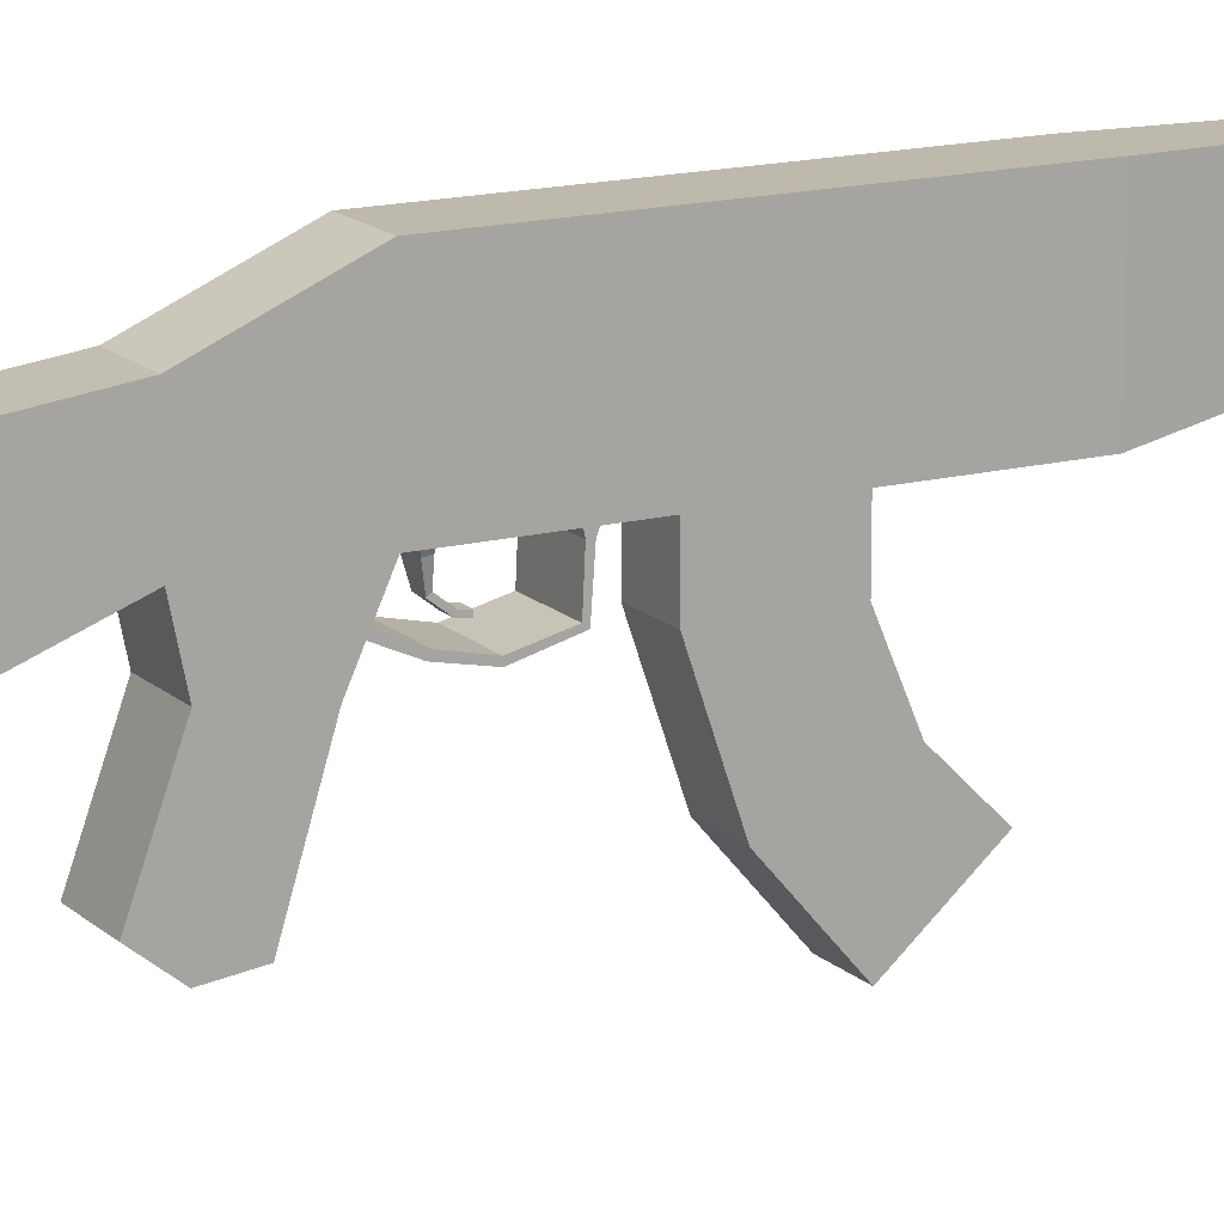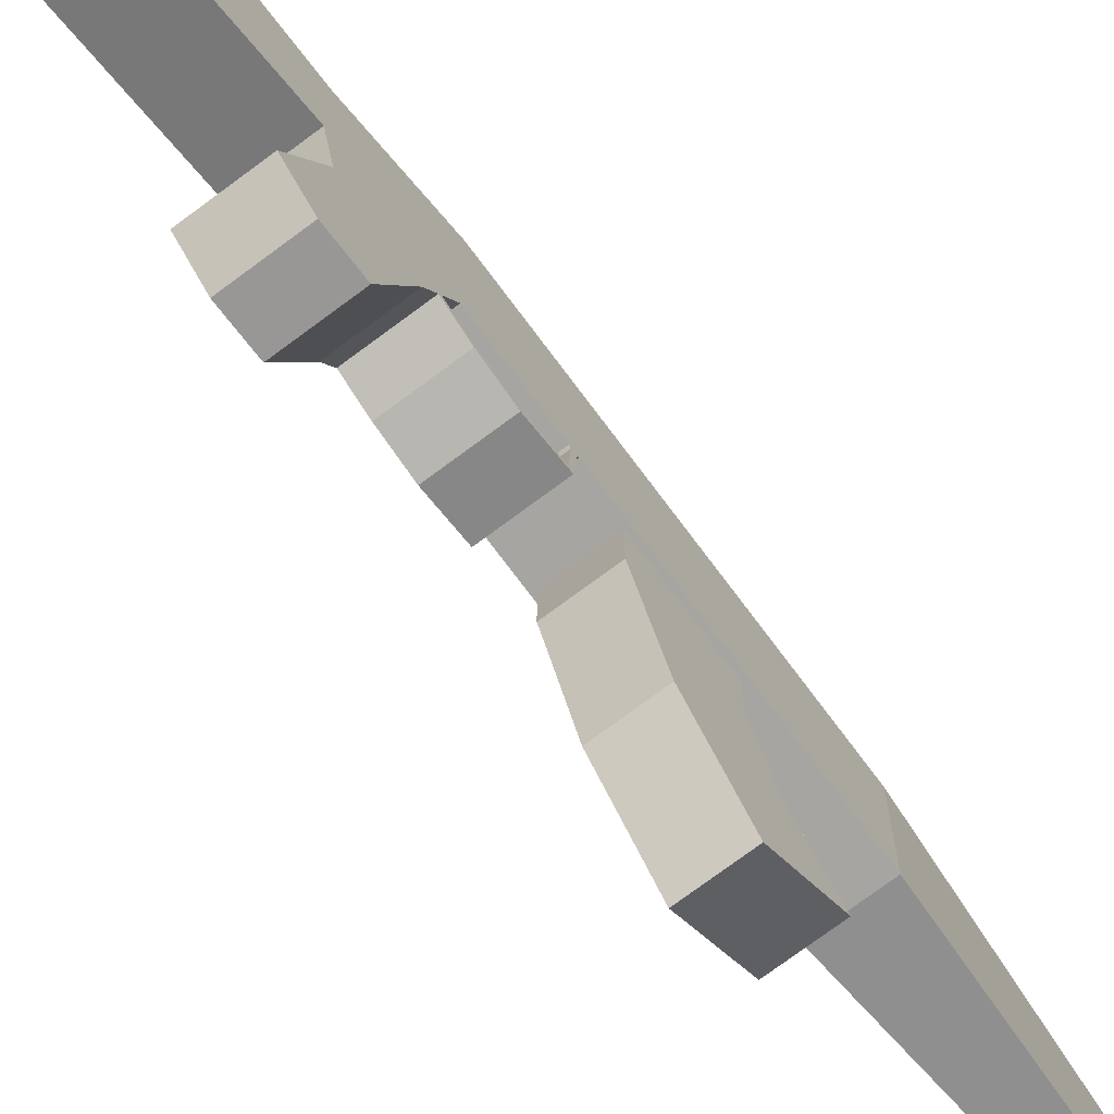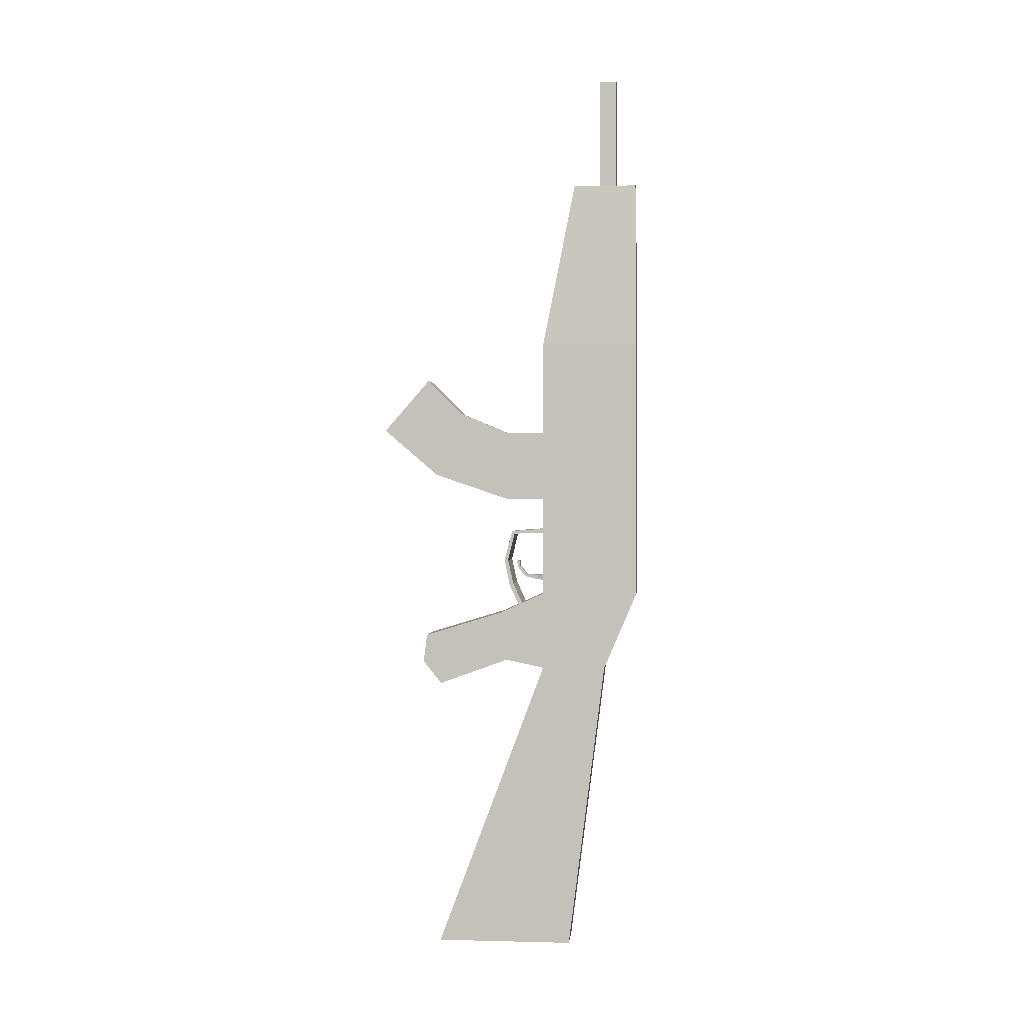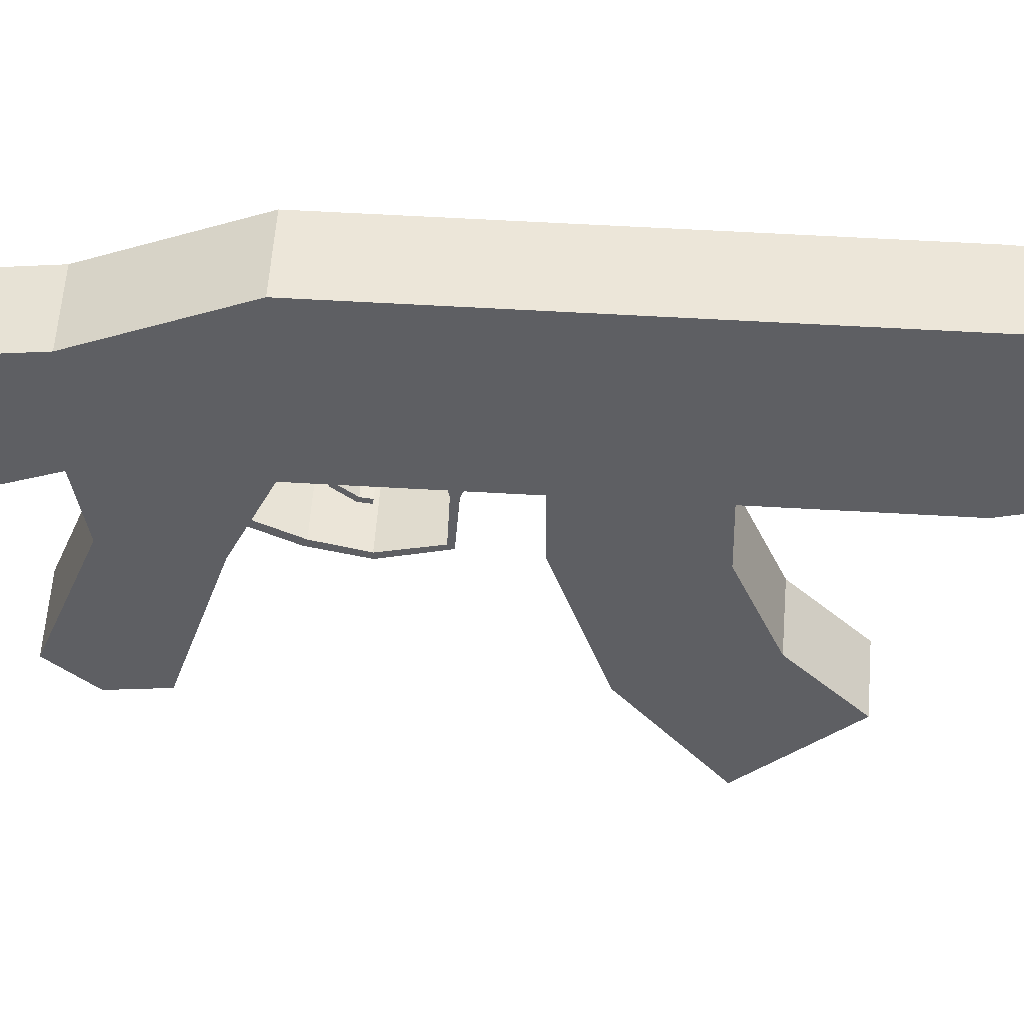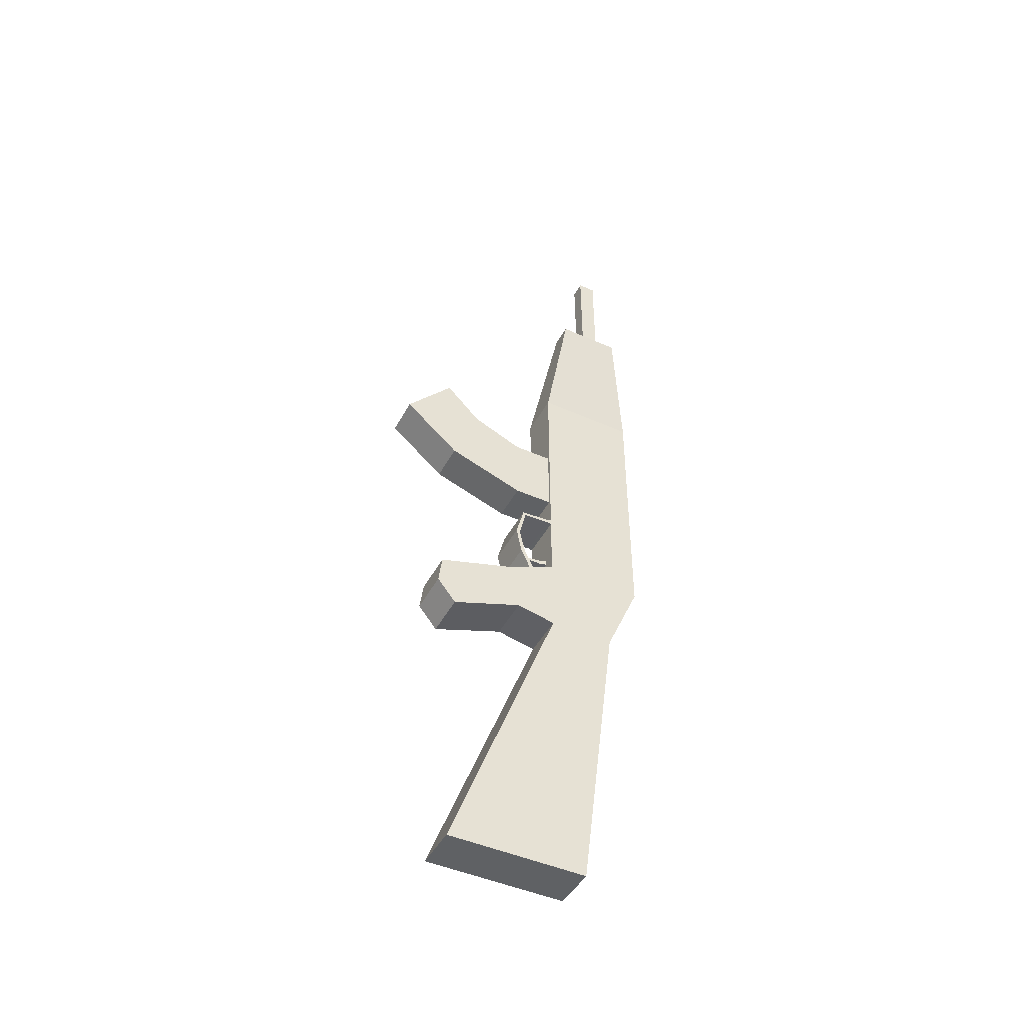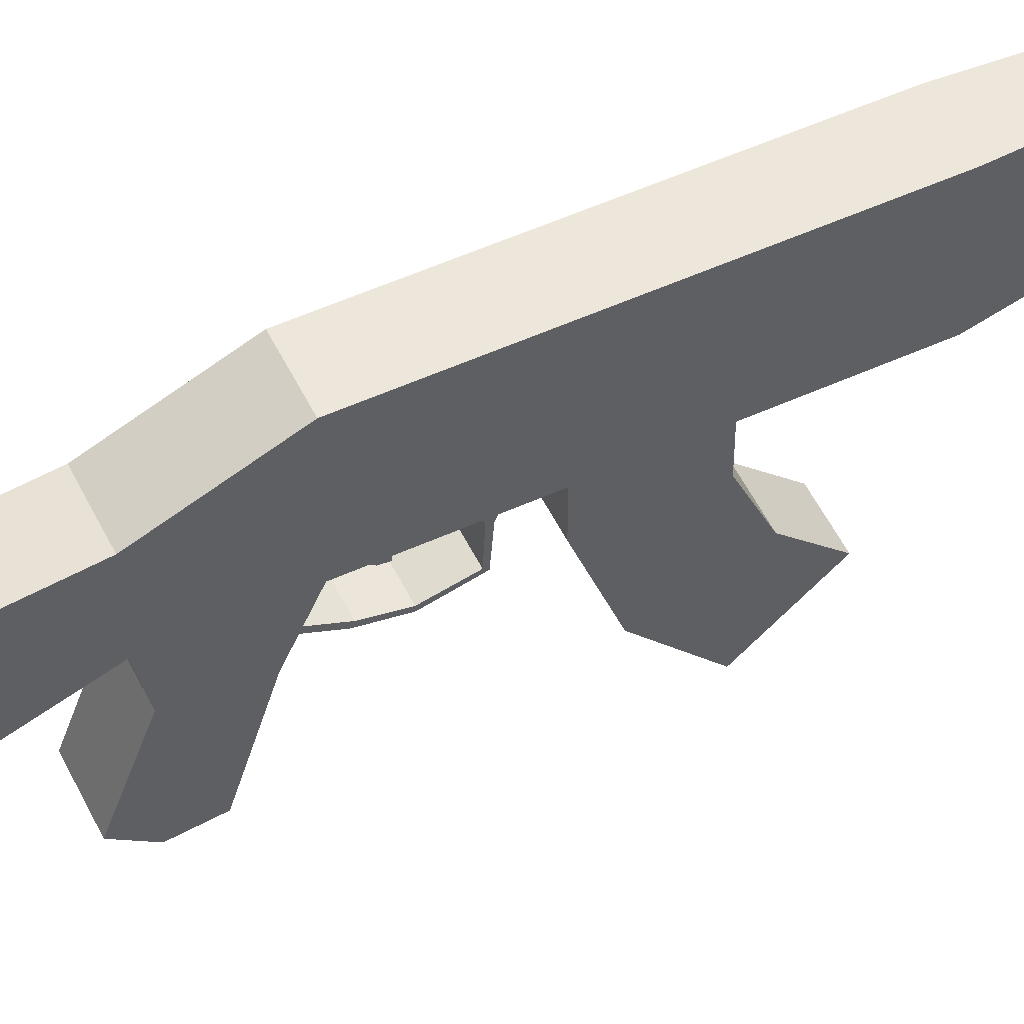
<metadata>
{"format":"obj","ext":"obj","renderer":"f3d","projection":"perspective","resolution":1024,"background":"white","views":[{"elev":15.3,"azim":-119.0,"up":"+Y"},{"elev":-73.9,"azim":-143.3,"up":"+Y"},{"elev":0.6,"azim":95.5,"up":"+Z"},{"elev":48.6,"azim":-86.1,"up":"+Y"},{"elev":-46.2,"azim":63.0,"up":"+Z"},{"elev":53.8,"azim":-115.8,"up":"+Y"}]}
</metadata>
<code>
o Cube_gun
v 0.09635 -0.01149 -0.1966
v 0.09635 -0.4882 -0.2729
v 0.09635 -0.01149 0.1471
v 0.09635 -0.5541 -0.04838
v -0.09635 -0.01149 -0.1966
v -0.09635 -0.4882 -0.2729
v -0.09635 -0.01149 0.1471
v -0.09635 -0.5541 -0.04838
v 0.09635 -0.1811 -0.1613
v -0.09635 -0.2086 0.05745
v 0.09635 -0.2086 0.05745
v -0.09635 -0.1811 -0.1613
v -0.09635 -0.1253 0.09534
v 0.09635 -0.1227 -0.1735
v 0.09635 -0.1253 0.09534
v -0.09635 -0.1227 -0.1735
v -0.09635 -0.1089 0.1028
v 0.09635 -0.08566 -0.1812
v 0.09635 -0.1089 0.1028
v -0.09635 -0.08566 -0.1812
v 0.09635 0.4189 0.1471
v -0.09635 0.4189 0.1471
v 0.09635 0.2713 -0.1966
v -0.09635 0.2713 -0.1966
v 0.03472 0.2459 2.034
v -0.03472 0.2459 2.034
v 0.03472 0.3239 2.034
v -0.03472 0.3239 2.034
v -0.09635 0.4189 1.3
v 0.09635 0.4189 1.3
v -0.09635 -0.01149 1.3
v 0.09635 -0.01149 1.3
v 0.05248 0.1316 2.034
v -0.05248 0.1316 2.034
v 0.05248 0.4128 2.034
v -0.05248 0.4128 2.034
v 0.03472 0.2459 2.519
v -0.03472 0.2459 2.519
v 0.03472 0.3239 2.519
v -0.03472 0.3239 2.519
v -0.09635 -0.4912 -1.472
v 0.09635 -0.4912 -1.472
v -0.09635 0.1079 -1.472
v 0.09635 0.1079 -1.472
v -0.09635 -0.5699 -0.1712
v 0.09635 -0.01149 -0.06028
v -0.09635 -0.01149 -0.06028
v 0.09635 -0.5699 -0.1712
v 0.09635 -0.192 -0.07459
v -0.09635 -0.192 -0.07459
v 0.09635 -0.1299 -0.06967
v -0.09635 -0.1299 -0.06967
v 0.09635 -0.09042 -0.06654
v -0.09635 -0.09042 -0.06654
v 0.09635 0.3298 -0.06028
v -0.09635 0.3298 -0.06028
v 0.09635 0.4189 0.9053
v -0.09635 0.4189 0.9053
v -0.08376 -0.01149 0.8915
v 0.08376 -0.01149 0.8915
v 0.09635 0.4189 0.5706
v -0.09635 0.4189 0.5706
v -0.08376 -0.01149 0.5844
v 0.08376 -0.01149 0.5844
v -0.09635 -0.01149 0.5706
v -0.09635 -0.01149 0.9053
v 0.09635 -0.01149 0.5706
v 0.09635 -0.01149 0.9053
v -0.08376 -0.1789 0.5844
v -0.08376 -0.1789 0.8915
v 0.08376 -0.1789 0.5844
v 0.08376 -0.1789 0.8915
v -0.08376 -0.5098 0.6976
v -0.08376 -0.397 0.9832
v 0.08376 -0.5098 0.6976
v 0.08376 -0.397 0.9832
v -0.08376 -0.75 0.9037
v -0.08376 -0.5481 1.135
v 0.08376 -0.75 0.9037
v 0.08376 -0.5481 1.135
v 0.09635 -0.1501 0.1934
v 0.09635 -0.1665 0.1859
v -0.09635 -0.1665 0.1859
v -0.09635 -0.1501 0.1934
v 0.09635 -0.1744 0.3013
v 0.09635 -0.1906 0.3023
v -0.09635 -0.1906 0.3023
v -0.09635 -0.1744 0.3013
v 0.09635 -0.1447 0.4236
v 0.09635 -0.1551 0.4361
v -0.09635 -0.1551 0.4361
v -0.09635 -0.1447 0.4236
v 0.09635 -0.02804 0.4291
v 0.09635 -0.02902 0.4453
v -0.09635 -0.02902 0.4453
v -0.09635 -0.02804 0.4291
v 0.09635 0.4189 0.4256
v -0.09635 0.4189 0.4256
v -0.09635 -0.01149 0.4256
v 0.09635 -0.01149 0.4256
v -0.09635 0.4189 0.4518
v -0.09635 -0.01149 0.4518
v 0.09635 -0.01149 0.4518
v 0.09635 0.4189 0.4518
v 0.09635 0.4189 0.242
v -0.09635 0.4189 0.242
v -0.04412 -0.01149 0.2339
v 0.04412 -0.01149 0.2339
v 0.09635 0.4189 0.1991
v -0.09635 0.4189 0.1991
v -0.04412 -0.01149 0.2073
v 0.04412 -0.01149 0.2073
v -0.09635 -0.01149 0.1991
v -0.09635 -0.01149 0.242
v 0.09635 -0.01149 0.1991
v 0.09635 -0.01149 0.242
v -0.03352 -0.04046 0.2105
v -0.03352 -0.03786 0.2306
v 0.03352 -0.04046 0.2105
v 0.03352 -0.03786 0.2306
v -0.02105 -0.1014 0.2239
v -0.02105 -0.09398 0.2342
v 0.02105 -0.1014 0.2239
v 0.02105 -0.09398 0.2342
v -0.02105 -0.1357 0.268
v -0.02105 -0.124 0.2728
v 0.02105 -0.1357 0.268
v 0.02105 -0.124 0.2728
v -0.02105 -0.1392 0.2952
v -0.02105 -0.1266 0.2967
v 0.02105 -0.1392 0.2952
v 0.02105 -0.1266 0.2967
f 5 24 43 41
f 19 3 7 17
f 54 47 5 20
f 45 48 4 8
f 53 46 3 19
f 20 5 1 18
f 6 12 9 2
f 48 49 11 4
f 45 50 12 6
f 4 11 10 8
f 12 16 14 9
f 49 51 15 11
f 50 52 16 12
f 11 15 13 10
f 16 20 18 14
f 51 53 19 15
f 52 54 20 16
f 17 13 83 84
f 55 56 22 21
f 30 29 36 35
f 47 7 22 56
f 46 1 23 55
f 25 27 39 37
f 29 31 34 36
f 31 32 33 34
f 32 30 35 33
f 68 57 30 32
f 66 68 32 31
f 58 66 31 29
f 57 58 29 30
f 25 26 34 33
f 28 27 35 36
f 27 25 33 35
f 26 28 36 34
f 38 37 39 40
f 26 25 37 38
f 28 26 38 40
f 27 28 40 39
f 42 41 43 44
f 1 5 41 42
f 23 1 42 44
f 24 23 44 43
f 3 46 55 21
f 5 47 56 24
f 23 24 56 55
f 13 17 54 52
f 14 18 53 51
f 10 13 52 50
f 9 14 51 49
f 8 10 50 45
f 2 9 49 48
f 18 1 46 53
f 6 2 48 45
f 17 7 47 54
f 61 62 58 57
f 62 65 66 58
f 63 64 71 69
f 67 61 57 68
f 103 104 61 67
f 102 103 67 65
f 101 102 65 62
f 104 101 62 61
f 63 59 66 65
f 60 64 67 68
f 59 60 68 66
f 64 63 65 67
f 72 70 74 76
f 64 60 72 71
f 60 59 70 72
f 59 63 69 70
f 73 75 79 77
f 70 69 73 74
f 69 71 75 73
f 71 72 76 75
f 77 79 80 78
f 75 76 80 79
f 76 74 78 80
f 74 73 77 78
f 81 84 88 85
f 19 17 84 81
f 15 19 81 82
f 13 15 82 83
f 88 87 91 92
f 83 82 86 87
f 84 83 87 88
f 82 81 85 86
f 92 91 95 96
f 86 85 89 90
f 85 88 92 89
f 87 86 90 91
f 94 93 96 95
f 90 89 93 94
f 89 92 96 93
f 91 90 94 95
f 105 106 98 97
f 106 114 99 98
f 114 116 100 99
f 116 105 97 100
f 97 98 101 104
f 98 99 102 101
f 100 93 96 99
f 100 97 104 103
f 100 93 94 103
f 95 102 99 96
f 94 103 102 95
f 115 109 105 116
f 108 107 118 120
f 110 113 114 106
f 109 110 106 105
f 21 22 110 109
f 22 7 113 110
f 7 3 115 113
f 3 21 109 115
f 111 107 114 113
f 108 112 115 116
f 107 108 116 114
f 112 111 113 115
f 120 118 122 124
f 107 111 117 118
f 111 112 119 117
f 112 108 120 119
f 121 123 127 125
f 118 117 121 122
f 117 119 123 121
f 119 120 124 123
f 128 126 130 132
f 123 124 128 127
f 124 122 126 128
f 122 121 125 126
f 129 131 132 130
f 126 125 129 130
f 125 127 131 129
f 127 128 132 131

</code>
